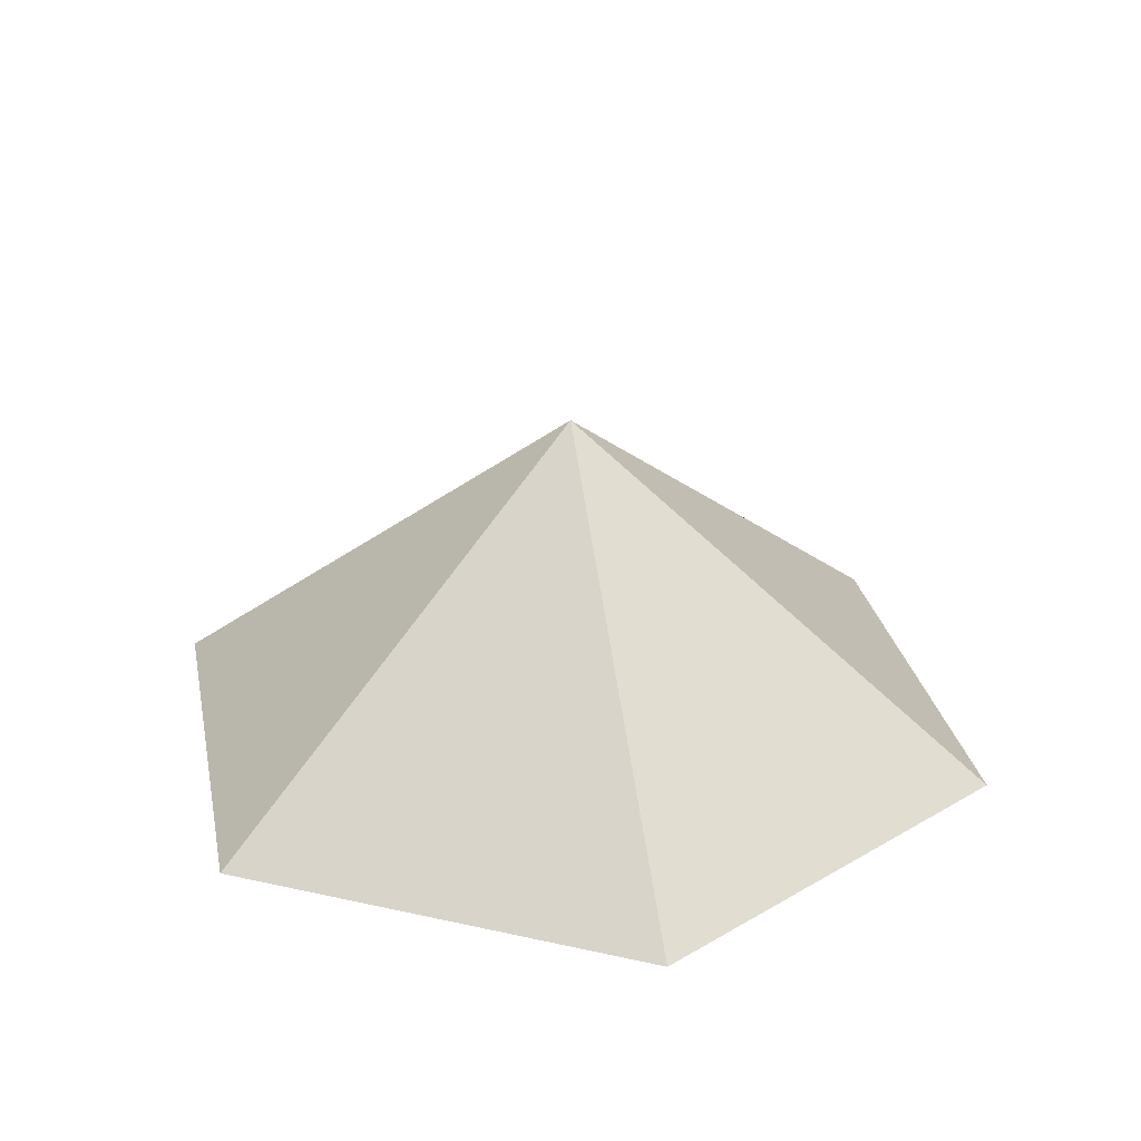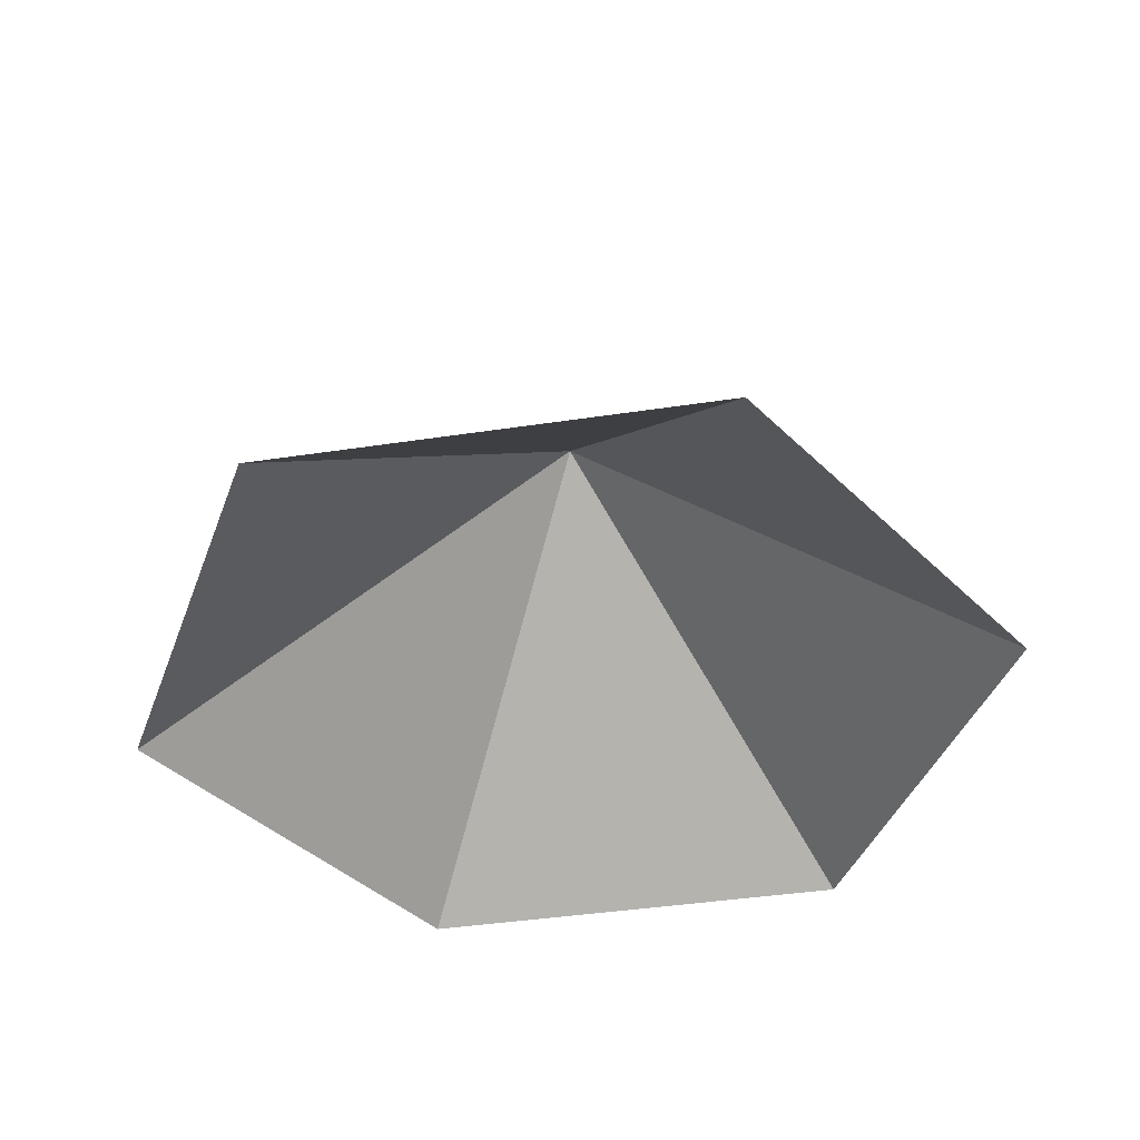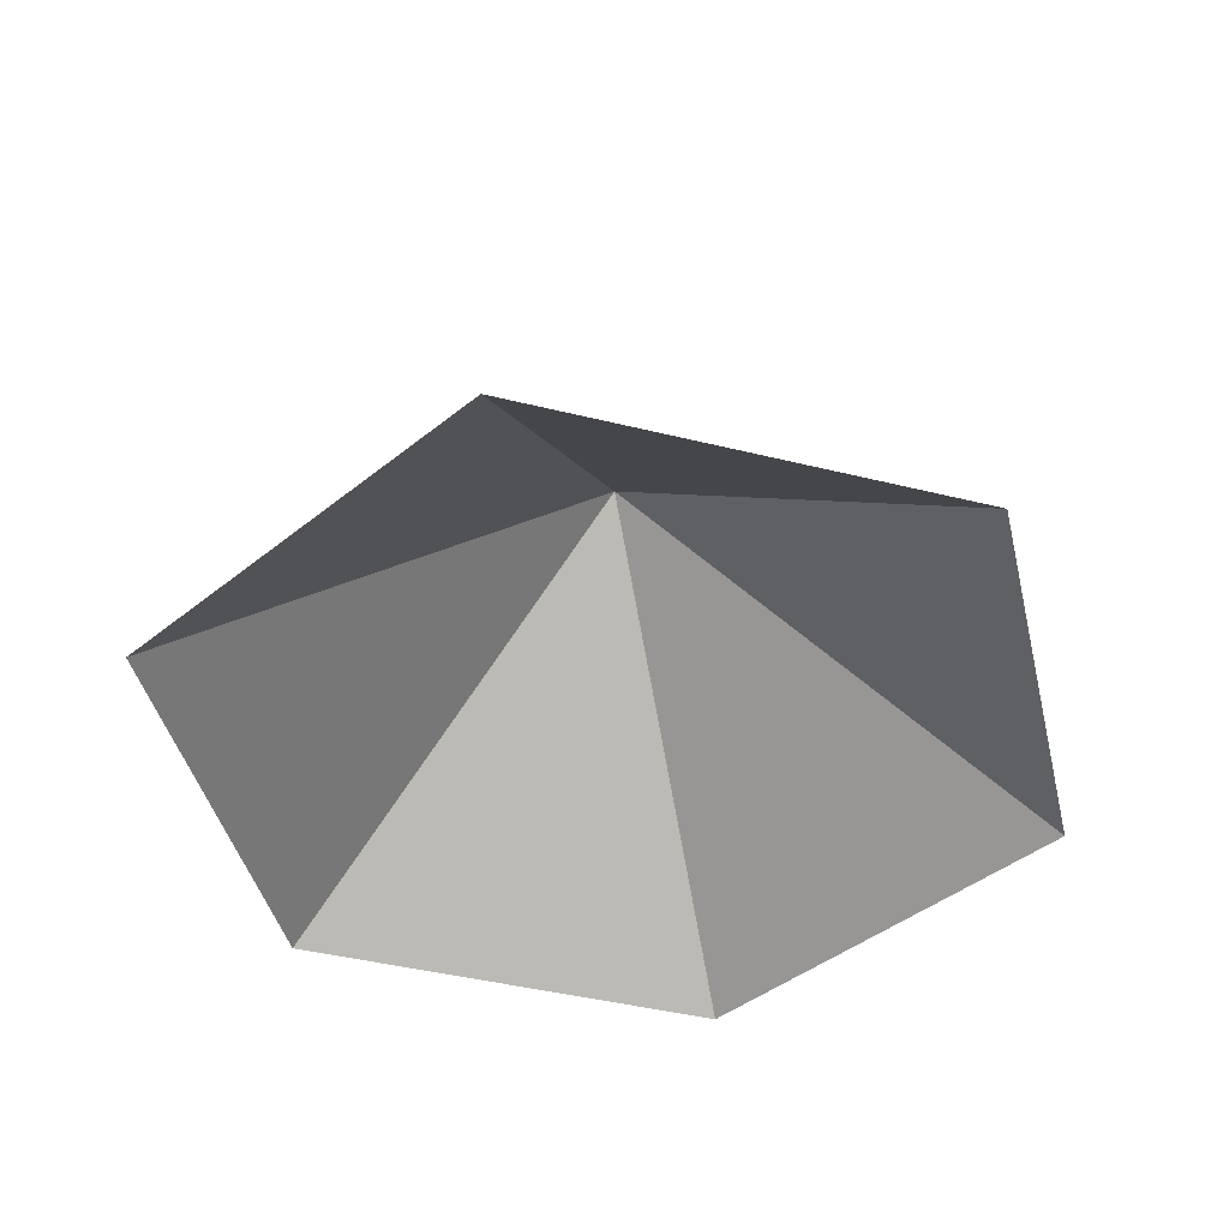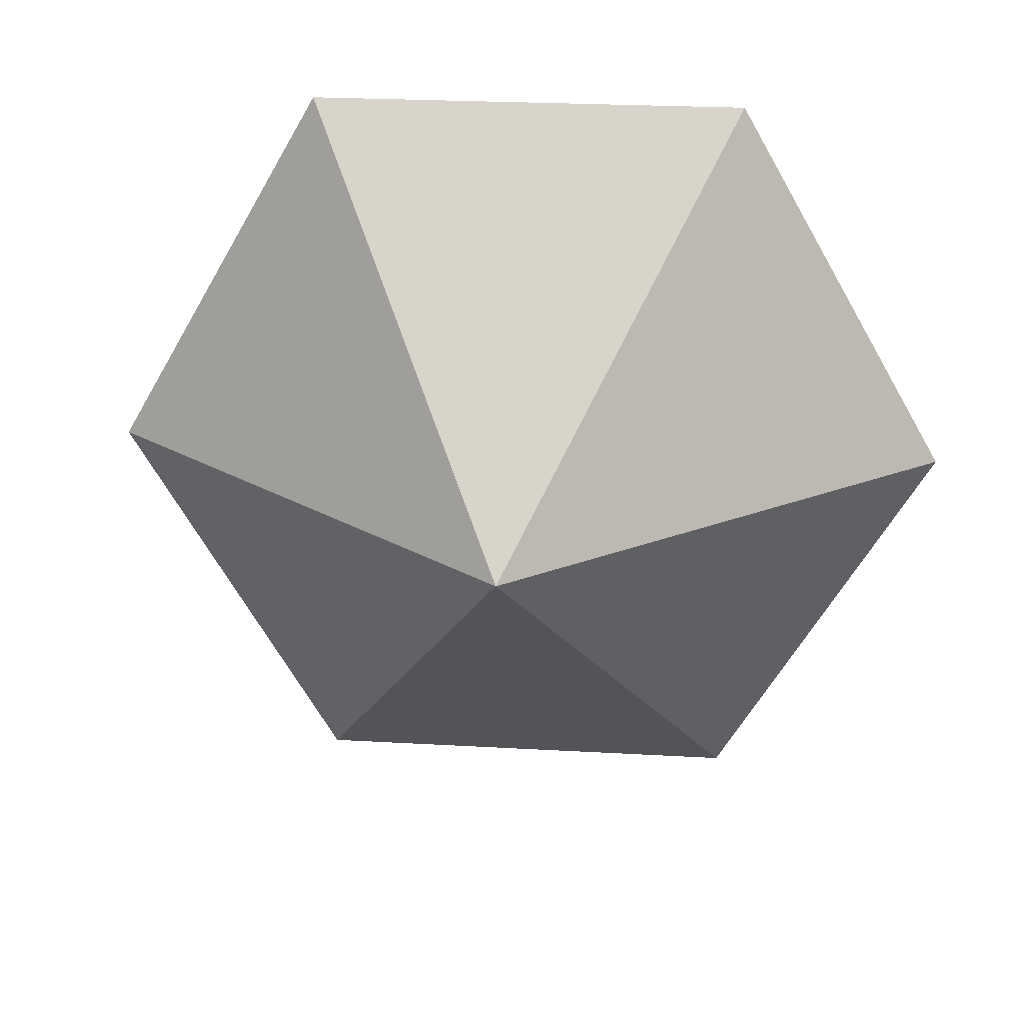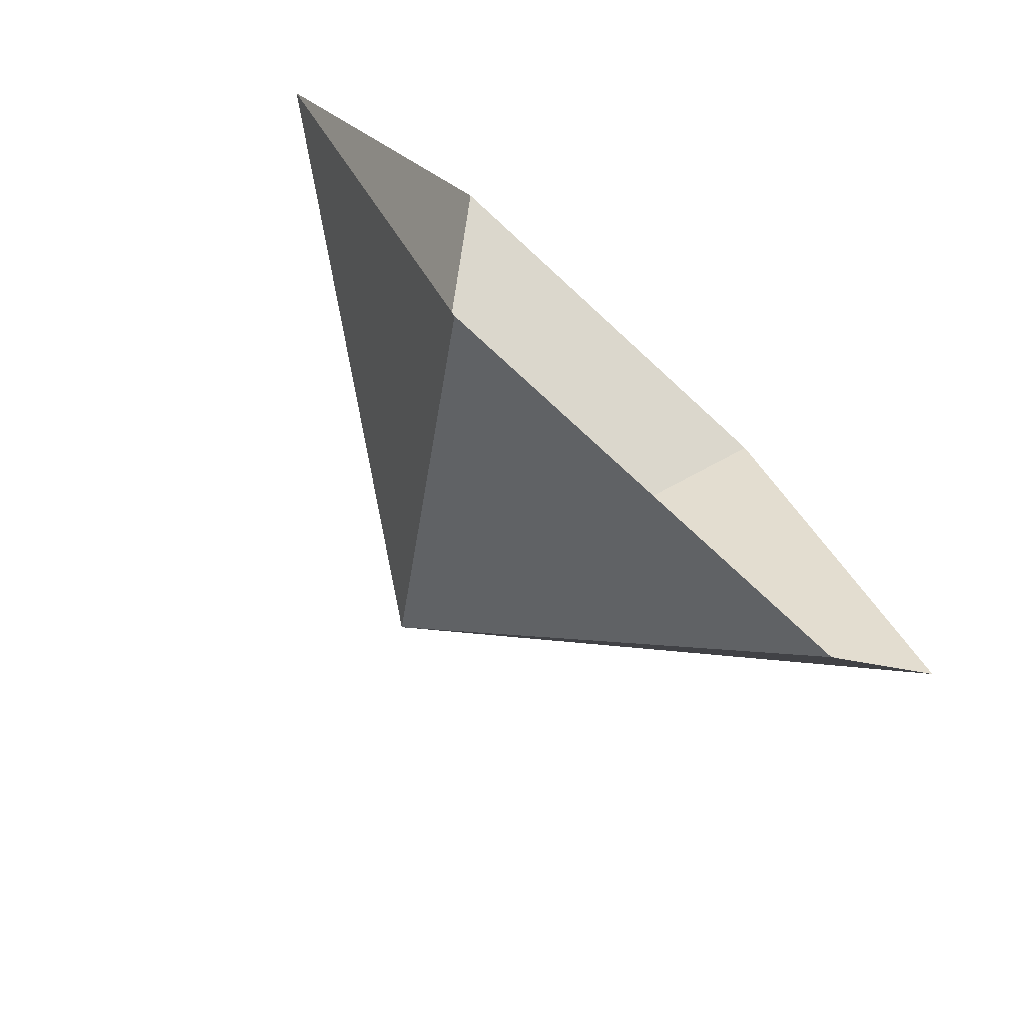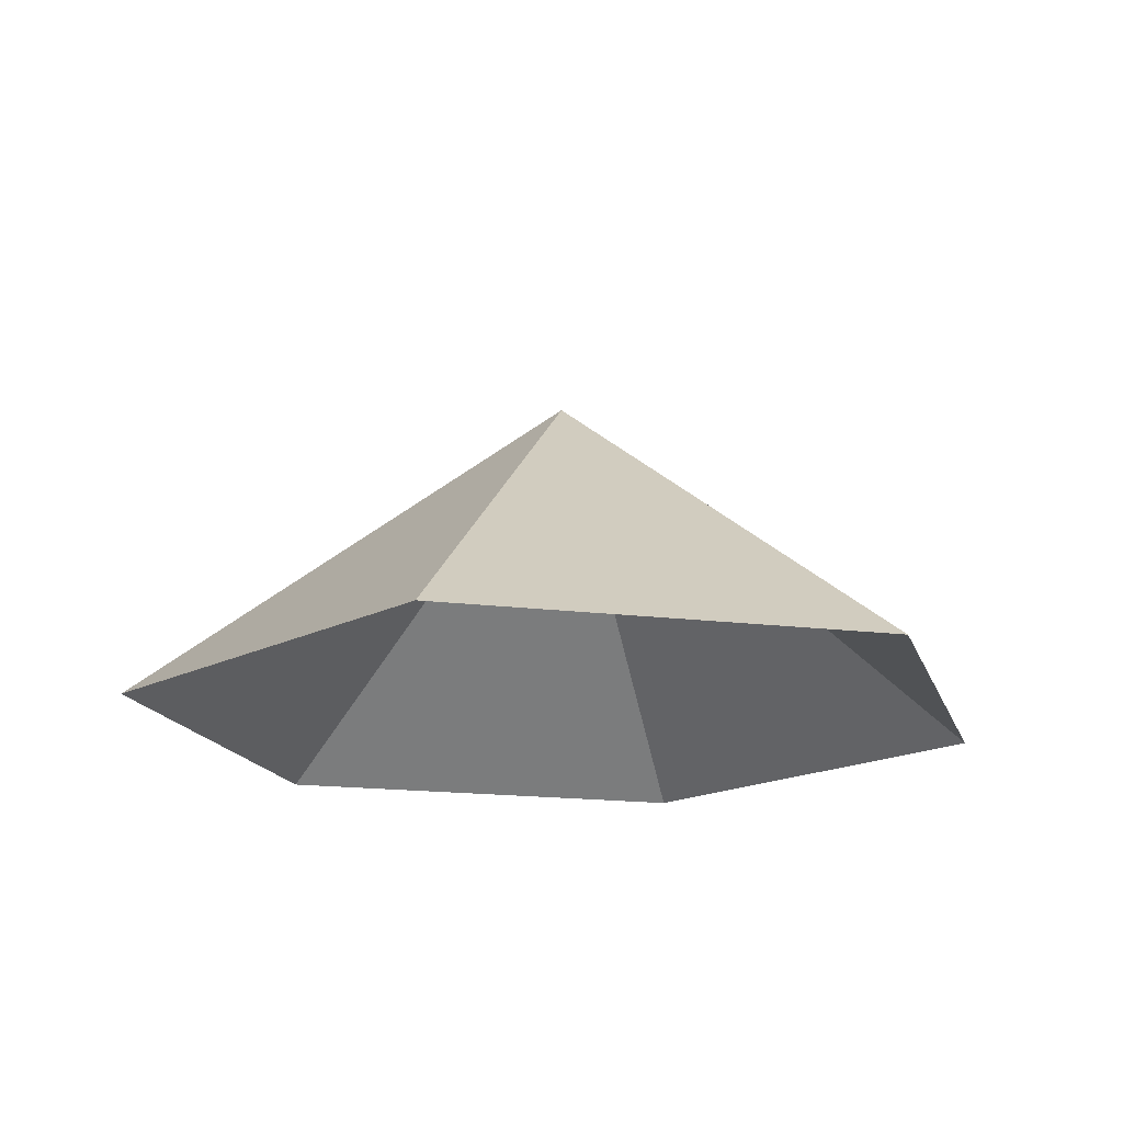
<metadata>
{"format":"obj","ext":"obj","renderer":"f3d","projection":"perspective","resolution":1024,"background":"white","views":[{"elev":28.3,"azim":-161.3,"up":"+Z"},{"elev":-40.9,"azim":-169.5,"up":"+Z"},{"elev":-43.3,"azim":-16.4,"up":"+Z"},{"elev":25.1,"azim":5.3,"up":"+Y"},{"elev":-74.7,"azim":137.3,"up":"+Y"},{"elev":-17.6,"azim":-13.9,"up":"+Z"}]}
</metadata>
<code>
v 0 0 0
v 3.386 0 0
v 5.08 2.933 0
v 3.386 5.866 0
v 0 5.866 0
v -1.693 2.933 0
v 1.693 2.933 2.588
f 1 2 7
f 2 3 7
f 3 4 7
f 4 5 7
f 5 6 7
f 6 1 7

</code>
